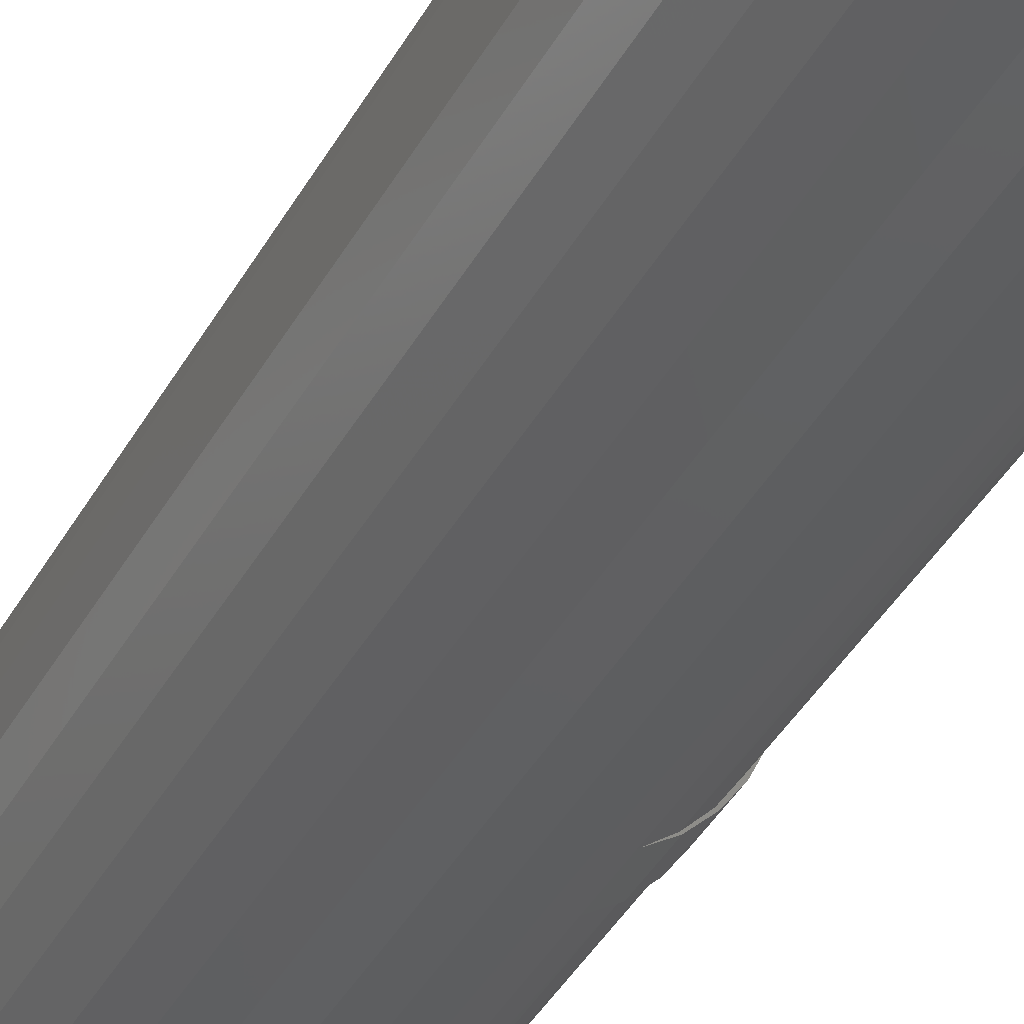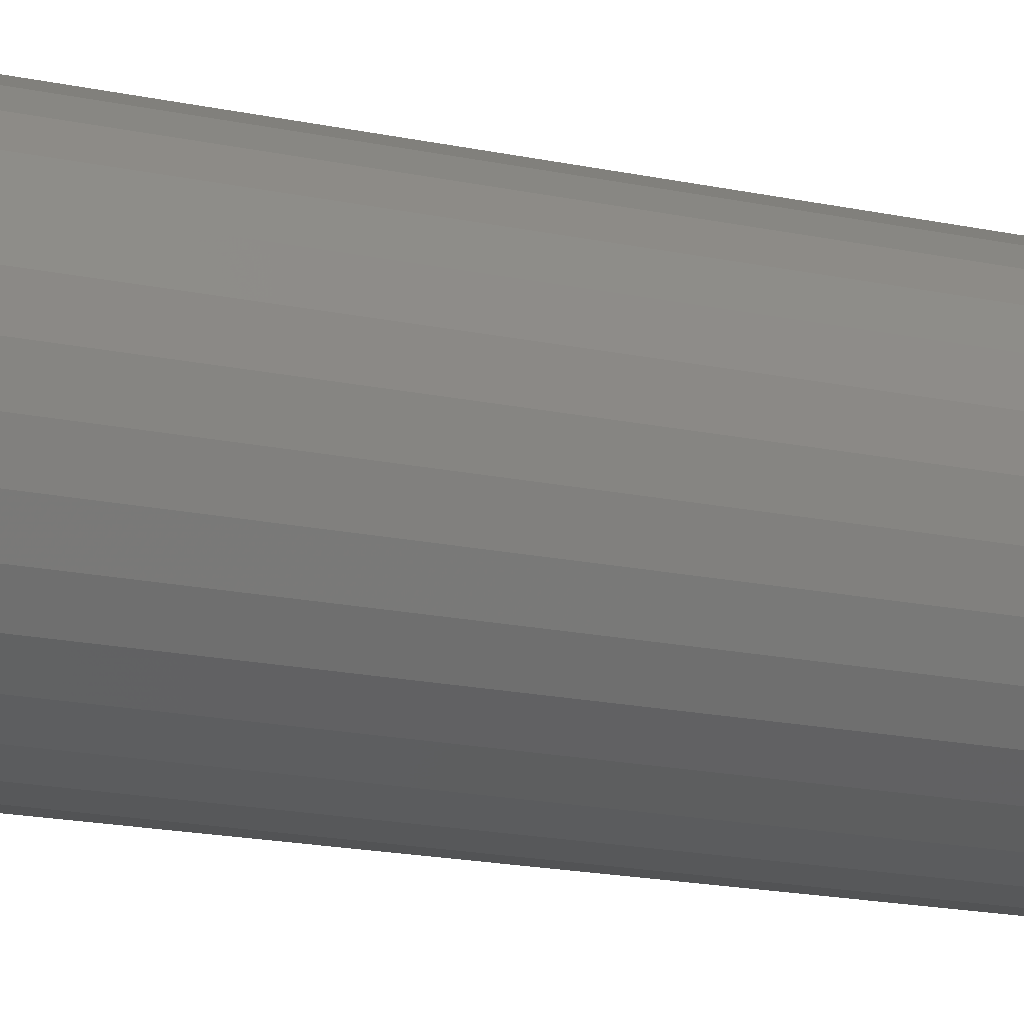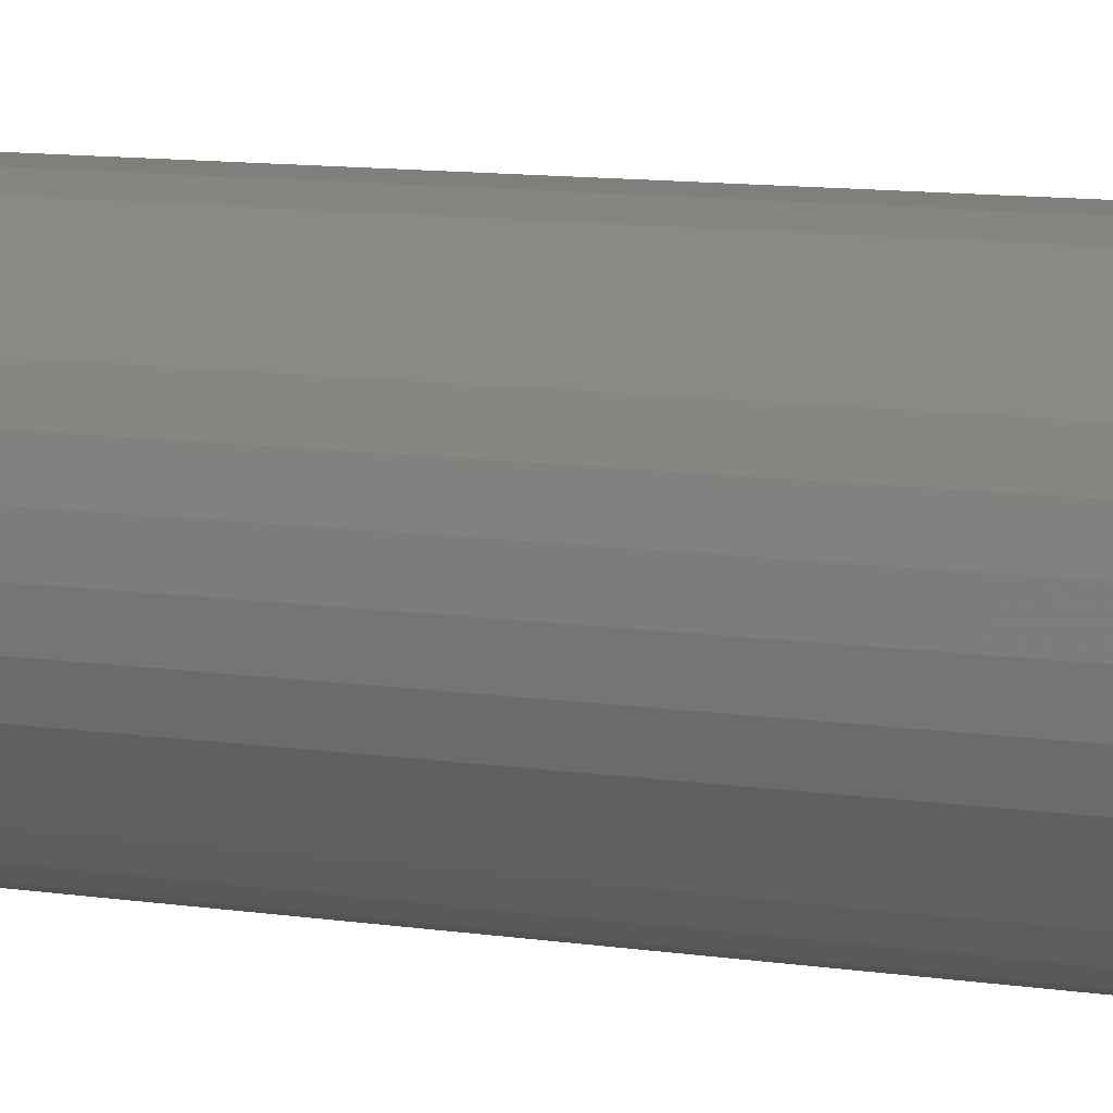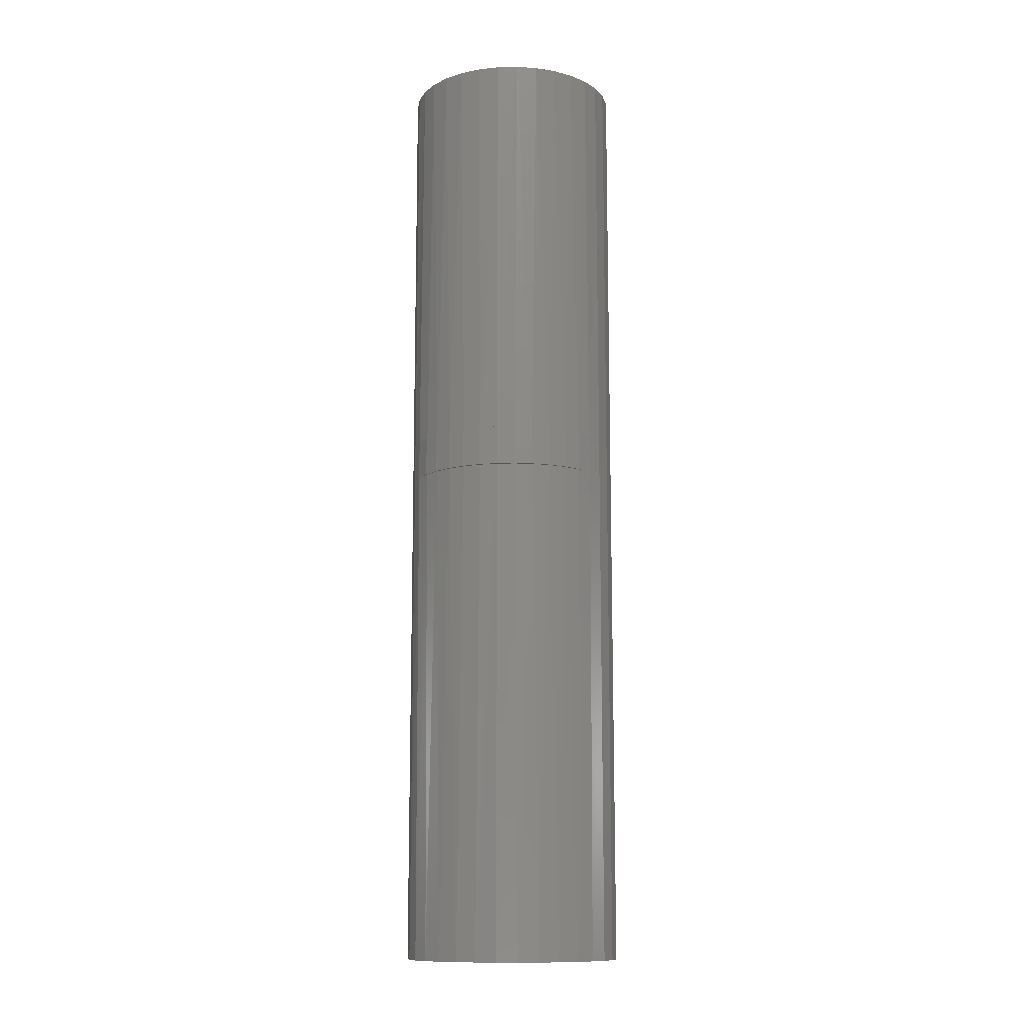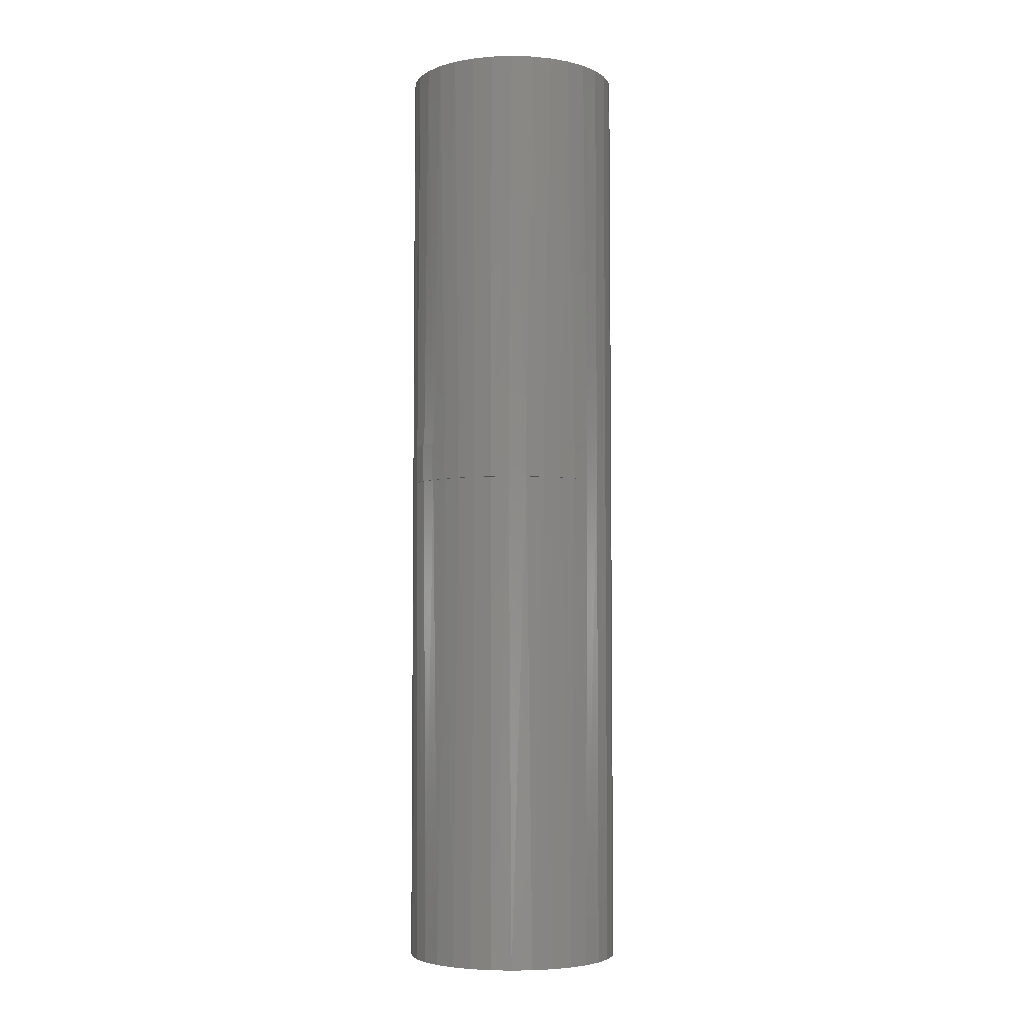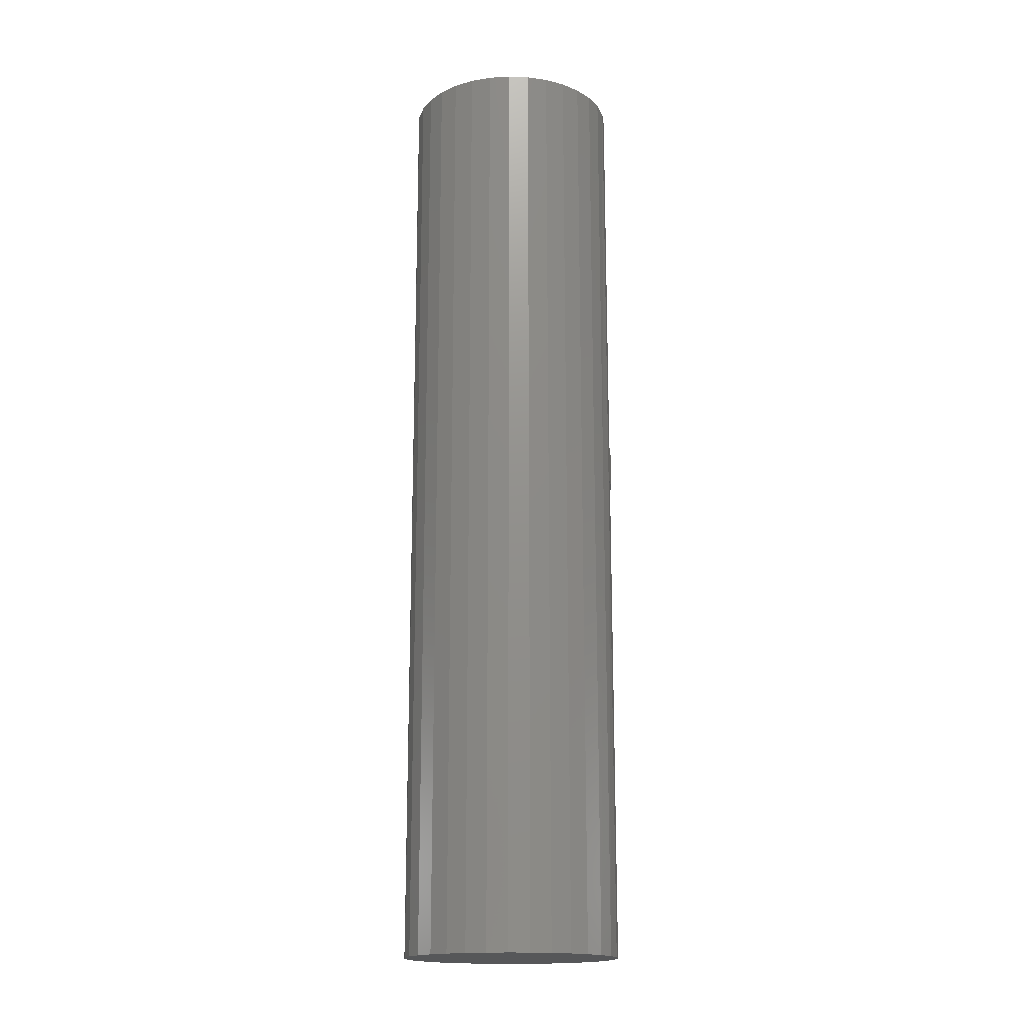
<metadata>
{"format":"stl","ext":"stl","renderer":"f3d","projection":"perspective","resolution":1024,"background":"white","views":[{"elev":-38.7,"azim":-25.8,"up":"+Z"},{"elev":-14.4,"azim":-117.4,"up":"+Z"},{"elev":8.4,"azim":-64.5,"up":"+Z"},{"elev":-12.3,"azim":98.4,"up":"+Y"},{"elev":-4.7,"azim":101.6,"up":"+Y"},{"elev":-17.2,"azim":-43.6,"up":"+Y"}]}
</metadata>
<code>
# stl→obj: 180 verts, 352 faces
v 0.08125 0.4922 -1.406e-17
v 0.07972 0.4922 0.01555
v 0.07972 0.4922 -0.01555
v 0.07518 0.4922 0.0305
v 0.07518 0.4922 -0.0305
v 0.06782 0.4922 0.04427
v 0.06782 0.4922 -0.04427
v 0.05791 0.4922 0.05635
v 0.05791 0.4922 -0.05635
v -0.05479 0.4922 -0.05635
v -0.0647 0.4922 0.04427
v -0.0647 0.4922 -0.04427
v -0.07206 0.4922 0.0305
v -0.07206 0.4922 -0.0305
v -0.07659 0.4922 0.01555
v -0.07659 0.4922 -0.01555
v -0.07812 0.4922 5.453e-18
v 0.04583 0.4922 -0.06626
v 0.04583 0.4922 0.06626
v 0.03206 0.4922 -0.07362
v 0.03206 0.4922 0.07362
v 0.01711 0.4922 -0.07816
v 0.01711 0.4922 0.07816
v 0.001563 0.4922 -0.07969
v 0.001563 0.4922 0.07969
v -0.01398 0.4922 -0.07816
v -0.01398 0.4922 0.07816
v -0.02893 0.4922 -0.07362
v -0.02893 0.4922 0.07362
v -0.04271 0.4922 -0.06626
v -0.04271 0.4922 0.06626
v -0.05479 0.4922 0.05635
v -0.01398 -0.6797 0.07816
v -0.02893 -0.6797 0.07362
v -0.04271 -0.6797 0.06626
v -0.05479 -0.6797 0.05635
v -0.0647 -0.6797 0.04427
v -0.07206 -0.6797 0.0305
v -0.07659 -0.6797 0.01555
v -0.07812 -0.6797 5.453e-18
v 0.001563 -0.6797 0.07969
v 0.01711 -0.6797 0.07816
v 0.03206 -0.6797 0.07362
v 0.04583 -0.6797 0.06626
v 0.05791 -0.6797 0.05635
v 0.06782 -0.6797 0.04427
v 0.07518 -0.6797 0.0305
v 0.07972 -0.6797 0.01555
v 0.08125 -0.6797 -1.406e-17
v 0.07972 -0.6797 -0.01555
v 0.07518 -0.6797 -0.0305
v 0.06782 -0.6797 -0.04427
v 0.05791 -0.6797 -0.05635
v -0.0647 -0.6797 -0.04427
v -0.05479 -0.6797 -0.05635
v -0.07206 -0.6797 -0.0305
v -0.07659 -0.6797 -0.01555
v -0.04271 -0.6797 -0.06626
v -0.02893 -0.6797 -0.07362
v -0.01398 -0.6797 -0.07816
v 0.001563 -0.6797 -0.07969
v 0.01711 -0.6797 -0.07816
v 0.03206 -0.6797 -0.07362
v 0.04583 -0.6797 -0.06626
v 0.05846 2.02e-17 0.1388
v 0.05846 -0.05469 0.1388
v 0.08167 2.149e-17 0.1278
v 0.08167 -0.05469 0.1278
v 0.1026 2.266e-17 0.113
v 0.1026 -0.05469 0.113
v 0.1207 2.366e-17 0.09475
v 0.1207 -0.05469 0.09475
v 0.1354 2.447e-17 0.07368
v 0.1354 -0.05469 0.07368
v 0.1462 2.507e-17 0.05039
v 0.1462 -0.05469 0.05039
v 0.1528 2.544e-17 0.02558
v 0.1528 -0.05469 0.02558
v 0.155 2.556e-17 -2.719e-17
v 0.155 -0.05469 -2.719e-17
v 0.1528 2.544e-17 -0.02558
v 0.1528 -0.05469 -0.02558
v 0.1462 2.507e-17 -0.05039
v 0.1462 -0.05469 -0.05039
v 0.1354 2.447e-17 -0.07368
v 0.1354 -0.05469 -0.07368
v 0.1207 2.366e-17 -0.09475
v 0.1207 -0.05469 -0.09475
v 0.1026 2.266e-17 -0.113
v 0.1026 -0.05469 -0.113
v 0.08097 2.054e-17 -0.1273
v 0.08097 -0.05469 -0.1273
v 0.05846 2.02e-17 -0.1388
v 0.05846 -0.05469 -0.1388
v 0.1012 2.167e-17 0.1121
v 0.1186 2.263e-17 0.09377
v 0.1327 2.341e-17 0.07276
v 0.1431 2.399e-17 0.04969
v 0.1494 2.434e-17 0.0252
v 0.1516 2.22e-17 -1.837e-17
v 0.1431 2.399e-17 -0.04969
v 0.1494 2.434e-17 -0.0252
v 0.1327 2.341e-17 -0.07276
v 0.1186 2.263e-17 -0.09377
v 0.1012 2.167e-17 -0.1121
v 0.1012 -0.05469 0.1121
v 0.1186 -0.05469 0.09377
v 0.1327 -0.05469 0.07276
v 0.1431 -0.05469 0.04969
v 0.1494 -0.05469 0.0252
v 0.1516 -0.05469 -1.837e-17
v 0.1494 -0.05469 -0.0252
v 0.1431 -0.05469 -0.04969
v 0.1327 -0.05469 -0.07276
v 0.1186 -0.05469 -0.09377
v 0.1012 -0.05469 -0.1121
v 0.0849 -0.75 0.1247
v 0.1076 -0.75 0.1061
v 0.1263 -0.75 0.08334
v 0.1401 -0.75 0.0574
v 0.1487 -0.75 0.02926
v 0.0849 0.5625 0.1247
v 0.1076 0.5625 0.1061
v 0.1263 0.5625 0.08334
v 0.1401 0.5625 0.0574
v 0.1487 0.5625 0.02926
v 0.05897 0.5625 0.1386
v 0.03083 0.5625 0.1471
v -0.1484 0.5625 1.837e-17
v -0.1484 -0.75 1.837e-17
v -0.1456 0.5625 0.02926
v -0.1456 -0.75 0.02926
v -0.137 0.5625 0.0574
v -0.137 -0.75 0.0574
v -0.1232 0.5625 0.08334
v -0.1232 -0.75 0.08334
v -0.1045 0.5625 0.1061
v -0.1045 -0.75 0.1061
v -0.08177 0.5625 0.1247
v -0.08177 -0.75 0.1247
v -0.05584 0.5625 0.1386
v -0.05584 -0.75 0.1386
v -0.0277 0.5625 0.1471
v -0.0277 -0.75 0.1471
v 0.001563 0.5625 0.15
v 0.001563 -0.75 0.15
v 0.03083 -0.75 0.1471
v 0.05897 -0.75 0.1386
v 0.1516 -0.75 -1.837e-17
v 0.1516 0.5625 -1.837e-17
v 0.1487 0.5625 -0.02926
v 0.1401 0.5625 -0.0574
v 0.1263 0.5625 -0.08334
v 0.1076 0.5625 -0.1061
v 0.0849 0.5625 -0.1247
v 0.1487 -0.75 -0.02926
v 0.1401 -0.75 -0.0574
v 0.1263 -0.75 -0.08334
v 0.1076 -0.75 -0.1061
v 0.0849 -0.75 -0.1247
v 0.03083 0.5625 -0.1471
v 0.05897 0.5625 -0.1386
v -0.1456 -0.75 -0.02926
v -0.1456 0.5625 -0.02926
v -0.137 -0.75 -0.0574
v -0.137 0.5625 -0.0574
v -0.1232 -0.75 -0.08334
v -0.1232 0.5625 -0.08334
v -0.1045 -0.75 -0.1061
v -0.1045 0.5625 -0.1061
v -0.08177 -0.75 -0.1247
v -0.08177 0.5625 -0.1247
v -0.05584 -0.75 -0.1386
v -0.05584 0.5625 -0.1386
v -0.0277 -0.75 -0.1471
v -0.0277 0.5625 -0.1471
v 0.001563 -0.75 -0.15
v 0.001563 0.5625 -0.15
v 0.03083 -0.75 -0.1471
v 0.05897 -0.75 -0.1386
f 1 2 3
f 3 2 4
f 3 4 5
f 5 4 6
f 5 6 7
f 7 6 8
f 7 8 9
f 10 11 12
f 12 11 13
f 12 13 14
f 14 13 15
f 14 15 16
f 17 16 15
f 9 8 18
f 18 8 19
f 18 19 20
f 20 19 21
f 20 21 22
f 22 21 23
f 22 23 24
f 24 23 25
f 24 25 26
f 26 25 27
f 26 27 28
f 28 27 29
f 28 29 30
f 30 29 31
f 30 31 10
f 10 31 32
f 10 32 11
f 25 33 27
f 27 33 34
f 27 34 29
f 29 34 35
f 29 35 31
f 31 35 36
f 31 36 32
f 32 36 37
f 32 37 11
f 11 37 38
f 11 38 13
f 13 38 39
f 13 39 15
f 15 39 40
f 15 40 17
f 33 25 41
f 41 25 23
f 41 23 42
f 42 23 21
f 42 21 43
f 43 21 19
f 43 19 44
f 44 19 8
f 44 8 45
f 45 8 6
f 45 6 46
f 46 6 4
f 46 4 47
f 47 4 2
f 47 2 48
f 48 2 1
f 48 1 49
f 50 48 49
f 47 48 50
f 51 47 50
f 46 47 51
f 52 46 51
f 45 46 52
f 53 45 52
f 54 37 55
f 38 37 54
f 56 38 54
f 39 38 56
f 57 39 56
f 39 57 40
f 37 36 55
f 55 36 35
f 55 35 58
f 58 35 34
f 58 34 59
f 59 34 33
f 59 33 60
f 60 33 41
f 60 41 61
f 61 41 42
f 61 42 62
f 62 42 43
f 62 43 63
f 63 43 44
f 63 44 64
f 64 44 45
f 64 45 53
f 24 62 22
f 22 62 63
f 22 63 20
f 20 63 64
f 20 64 18
f 18 64 53
f 18 53 9
f 9 53 52
f 9 52 7
f 7 52 51
f 7 51 5
f 5 51 50
f 5 50 3
f 3 50 49
f 3 49 1
f 62 24 61
f 61 24 26
f 61 26 60
f 60 26 28
f 60 28 59
f 59 28 30
f 59 30 58
f 58 30 10
f 58 10 55
f 55 10 12
f 55 12 54
f 54 12 14
f 54 14 56
f 56 14 16
f 56 16 57
f 57 16 17
f 57 17 40
f 65 66 67
f 67 66 68
f 67 68 69
f 69 68 70
f 69 70 71
f 71 70 72
f 71 72 73
f 73 72 74
f 73 74 75
f 75 74 76
f 75 76 77
f 77 76 78
f 77 78 79
f 79 78 80
f 79 80 81
f 81 80 82
f 81 82 83
f 83 82 84
f 83 84 85
f 85 84 86
f 85 86 87
f 87 86 88
f 87 88 89
f 89 88 90
f 89 90 91
f 91 90 92
f 91 92 93
f 93 92 94
f 67 69 95
f 96 95 69
f 71 96 69
f 97 96 71
f 73 97 71
f 98 97 73
f 75 98 73
f 99 98 75
f 77 99 75
f 99 77 100
f 101 102 81
f 83 101 81
f 103 101 83
f 85 103 83
f 104 103 85
f 87 104 85
f 105 104 87
f 89 105 87
f 91 105 89
f 79 81 102
f 79 102 100
f 79 100 77
f 106 70 68
f 70 106 107
f 70 107 72
f 72 107 108
f 72 108 74
f 74 108 109
f 74 109 76
f 76 109 110
f 76 110 78
f 111 78 110
f 82 112 113
f 82 113 84
f 84 113 114
f 84 114 86
f 86 114 115
f 86 115 88
f 88 115 116
f 88 116 90
f 90 116 92
f 80 78 111
f 80 111 112
f 80 112 82
f 117 118 106
f 107 106 118
f 118 119 107
f 107 119 108
f 108 119 120
f 108 120 109
f 109 120 121
f 122 67 95
f 122 95 123
f 123 95 96
f 123 96 124
f 96 97 124
f 125 124 97
f 97 98 125
f 126 125 98
f 65 67 122
f 65 122 127
f 65 127 128
f 65 128 66
f 129 130 131
f 131 130 132
f 131 132 133
f 133 132 134
f 133 134 135
f 135 134 136
f 135 136 137
f 137 136 138
f 137 138 139
f 139 138 140
f 139 140 141
f 141 140 142
f 141 142 143
f 143 142 144
f 143 144 145
f 145 144 146
f 145 146 128
f 128 146 147
f 128 147 66
f 66 147 148
f 66 148 68
f 68 148 117
f 68 117 106
f 149 111 121
f 121 111 110
f 121 110 109
f 100 150 99
f 99 150 126
f 99 126 98
f 151 101 152
f 152 101 103
f 152 103 153
f 153 103 104
f 153 104 154
f 104 105 154
f 155 154 105
f 105 91 155
f 156 157 113
f 114 113 157
f 157 158 114
f 115 114 158
f 158 159 115
f 115 159 116
f 116 159 160
f 93 94 161
f 93 161 162
f 93 162 155
f 93 155 91
f 150 100 151
f 151 100 102
f 151 102 101
f 111 149 112
f 112 149 156
f 112 156 113
f 130 129 163
f 163 129 164
f 163 164 165
f 165 164 166
f 165 166 167
f 167 166 168
f 167 168 169
f 169 168 170
f 169 170 171
f 171 170 172
f 171 172 173
f 173 172 174
f 173 174 175
f 175 174 176
f 175 176 177
f 177 176 178
f 177 178 179
f 179 178 161
f 179 161 180
f 180 161 94
f 180 94 160
f 160 94 92
f 160 92 116
f 144 147 146
f 147 144 142
f 147 142 148
f 180 175 179
f 179 175 177
f 148 142 117
f 117 142 140
f 117 140 118
f 118 140 138
f 118 138 119
f 119 138 136
f 119 136 120
f 120 136 134
f 120 134 121
f 121 134 132
f 121 132 149
f 149 132 130
f 149 130 156
f 156 130 163
f 156 163 157
f 157 163 165
f 157 165 158
f 158 165 167
f 158 167 159
f 159 167 169
f 159 169 160
f 160 169 171
f 160 171 180
f 180 171 173
f 180 173 175
f 145 128 143
f 141 143 128
f 127 141 128
f 161 176 162
f 178 176 161
f 176 174 162
f 162 174 172
f 162 172 155
f 155 172 170
f 155 170 154
f 154 170 168
f 154 168 153
f 153 168 166
f 153 166 152
f 152 166 164
f 152 164 151
f 151 164 129
f 151 129 150
f 150 129 131
f 150 131 126
f 126 131 133
f 126 133 125
f 125 133 135
f 125 135 124
f 124 135 137
f 124 137 123
f 123 137 139
f 123 139 122
f 122 139 141
f 122 141 127

</code>
